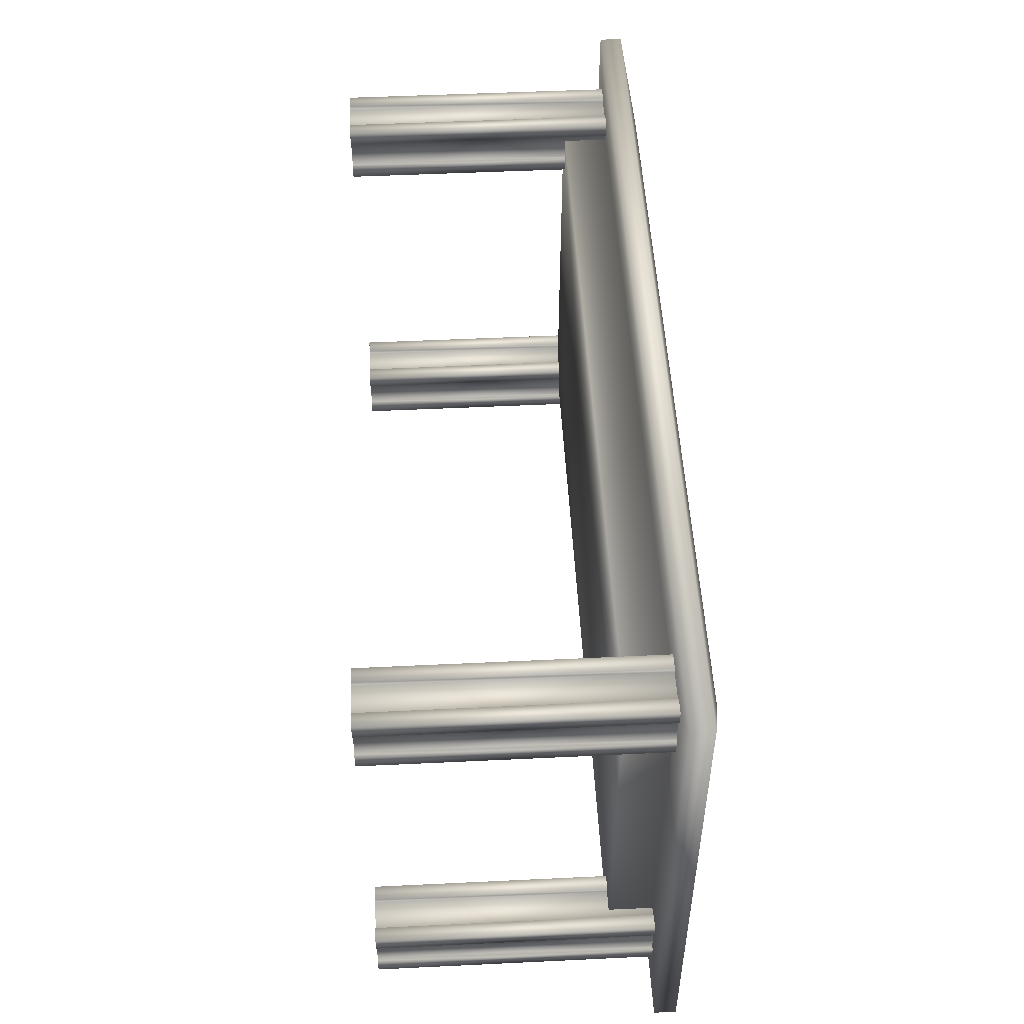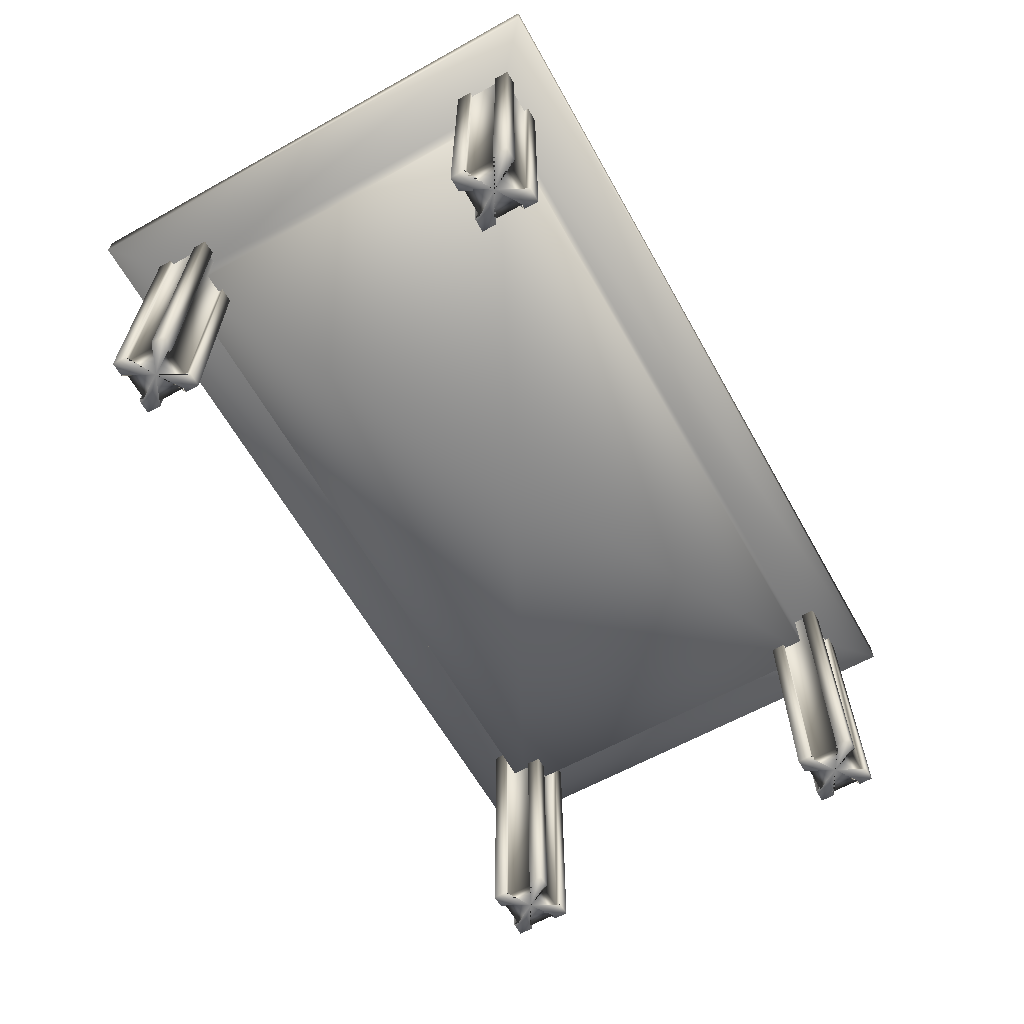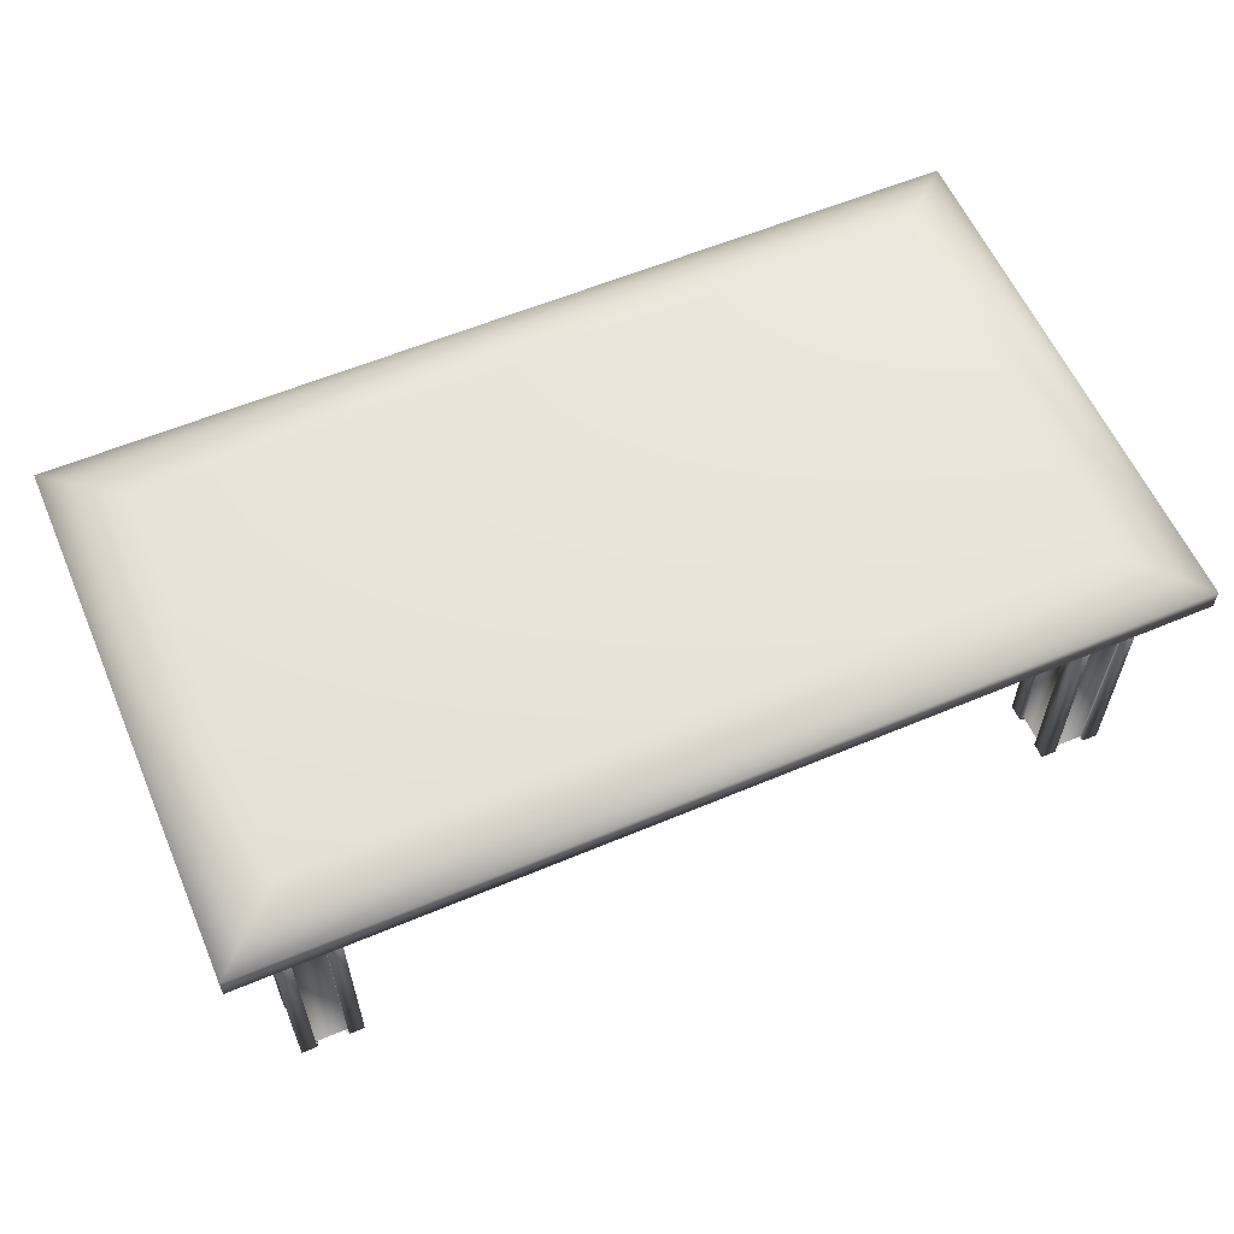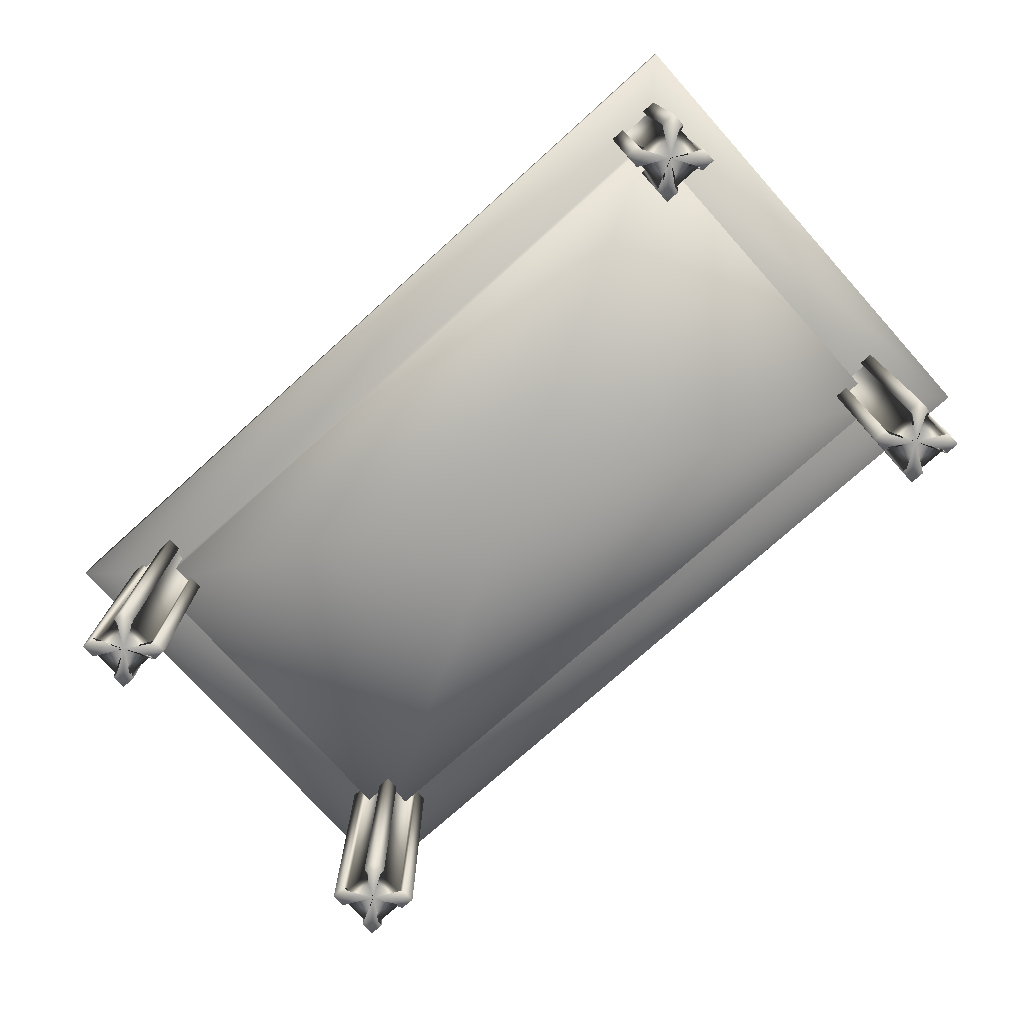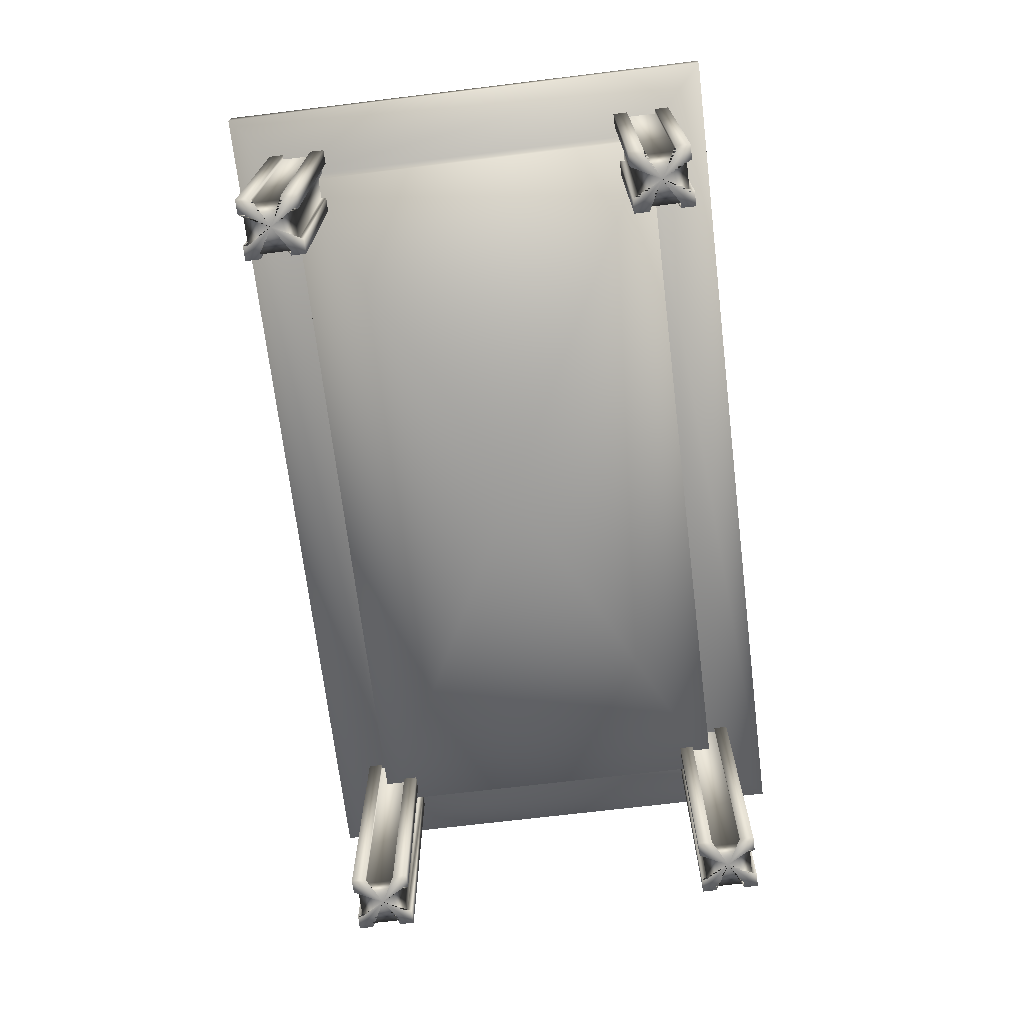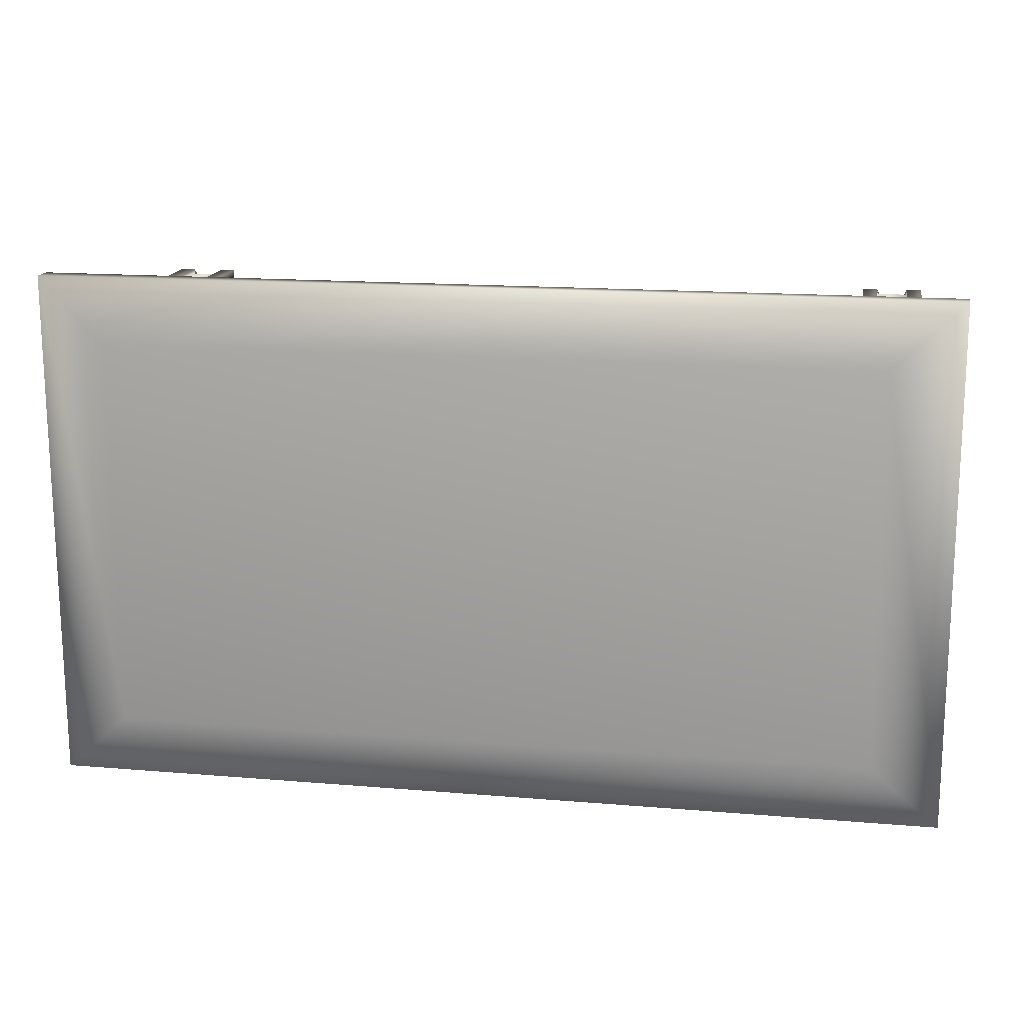
<metadata>
{"format":"obj","ext":"obj","renderer":"f3d","projection":"perspective","resolution":1024,"background":"white","views":[{"elev":50.8,"azim":87.0,"up":"+Z"},{"elev":-62.6,"azim":119.4,"up":"+Y"},{"elev":59.2,"azim":156.7,"up":"+Y"},{"elev":-75.5,"azim":-138.0,"up":"+Y"},{"elev":-70.7,"azim":97.0,"up":"+Y"},{"elev":16.0,"azim":-170.0,"up":"+Z"}]}
</metadata>
<code>
v 0.9021 0.2705 0.5079
v 0.9013 0.2705 0.09208
v 0.09794 0.2705 0.09248
v 0.09872 0.2705 0.5083
v 0.9021 0.3167 0.5079
v 0.9013 0.3167 0.09208
v 0.09794 0.3167 0.09248
v 0.09872 0.3167 0.5083
v 0.975 0.3169 0.5748
v 0.9741 0.3169 0.025
v 0.025 0.3169 0.02554
v 0.02593 0.3169 0.5753
v 0.975 0.3401 0.5748
v 0.9741 0.3401 0.025
v 0.025 0.3401 0.02554
v 0.02593 0.3401 0.5753
v 0.9021 0.354 0.5079
v 0.9013 0.354 0.09208
v 0.09794 0.354 0.09248
v 0.09872 0.354 0.5083
v 0.5 0.354 0.3002
v 0.5 0.2705 0.3002
v 0.1277 0.025 0.1129
v 0.1226 0.025 0.1129
v 0.1226 0.025 0.08041
v 0.1277 0.025 0.08046
v 0.1277 0.025 0.06489
v 0.1121 0.025 0.06479
v 0.112 0.025 0.07026
v 0.07956 0.025 0.07026
v 0.07956 0.025 0.06484
v 0.06389 0.025 0.06489
v 0.06389 0.025 0.08051
v 0.06911 0.025 0.08037
v 0.06911 0.025 0.1129
v 0.06389 0.025 0.113
v 0.06394 0.025 0.1288
v 0.07956 0.025 0.1287
v 0.07966 0.025 0.1232
v 0.1121 0.025 0.1232
v 0.1121 0.025 0.1286
v 0.1277 0.025 0.1287
v 0.1277 0.3169 0.1129
v 0.1226 0.3169 0.1129
v 0.1226 0.3169 0.08041
v 0.1277 0.3169 0.08046
v 0.1277 0.3169 0.06489
v 0.1121 0.3169 0.06479
v 0.112 0.3169 0.07026
v 0.07956 0.3169 0.07026
v 0.07956 0.3169 0.06484
v 0.06389 0.3169 0.06489
v 0.06389 0.3169 0.08051
v 0.06911 0.3169 0.08037
v 0.06911 0.3169 0.1129
v 0.06389 0.3169 0.113
v 0.06394 0.3169 0.1288
v 0.07956 0.3169 0.1287
v 0.07966 0.3169 0.1232
v 0.1121 0.3169 0.1232
v 0.1121 0.3169 0.1286
v 0.1277 0.3169 0.1287
v 0.09582 0.3169 0.09677
v 0.09582 0.025 0.09677
v 0.9282 0.025 0.1129
v 0.923 0.025 0.1129
v 0.9229 0.025 0.08041
v 0.9282 0.025 0.08046
v 0.9281 0.025 0.06489
v 0.9125 0.025 0.06479
v 0.9124 0.025 0.07026
v 0.88 0.025 0.07026
v 0.8799 0.025 0.06484
v 0.8643 0.025 0.06489
v 0.8643 0.025 0.08051
v 0.8695 0.025 0.08037
v 0.8695 0.025 0.1129
v 0.8643 0.025 0.113
v 0.8643 0.025 0.1288
v 0.88 0.025 0.1287
v 0.8801 0.025 0.1232
v 0.9125 0.025 0.1232
v 0.9125 0.025 0.1286
v 0.9282 0.025 0.1287
v 0.9282 0.3169 0.1129
v 0.923 0.3169 0.1129
v 0.9229 0.3169 0.08041
v 0.9282 0.3169 0.08046
v 0.9281 0.3169 0.06489
v 0.9125 0.3169 0.06479
v 0.9124 0.3169 0.07026
v 0.88 0.3169 0.07026
v 0.8799 0.3169 0.06484
v 0.8643 0.3169 0.06489
v 0.8643 0.3169 0.08051
v 0.8695 0.3169 0.08037
v 0.8695 0.3169 0.1129
v 0.8643 0.3169 0.113
v 0.8643 0.3169 0.1288
v 0.88 0.3169 0.1287
v 0.8801 0.3169 0.1232
v 0.9125 0.3169 0.1232
v 0.9125 0.3169 0.1286
v 0.9282 0.3169 0.1287
v 0.8962 0.3169 0.09677
v 0.8962 0.025 0.09677
v 0.9282 0.025 0.5181
v 0.923 0.025 0.5181
v 0.9229 0.025 0.4855
v 0.9282 0.025 0.4856
v 0.9281 0.025 0.47
v 0.9125 0.025 0.4699
v 0.9124 0.025 0.4754
v 0.88 0.025 0.4754
v 0.8799 0.025 0.47
v 0.8643 0.025 0.47
v 0.8643 0.025 0.4856
v 0.8695 0.025 0.4855
v 0.8695 0.025 0.518
v 0.8643 0.025 0.5181
v 0.8643 0.025 0.5339
v 0.88 0.025 0.5338
v 0.8801 0.025 0.5283
v 0.9125 0.025 0.5283
v 0.9125 0.025 0.5337
v 0.9282 0.025 0.5338
v 0.9282 0.3169 0.5181
v 0.923 0.3169 0.5181
v 0.9229 0.3169 0.4855
v 0.9282 0.3169 0.4856
v 0.9281 0.3169 0.47
v 0.9125 0.3169 0.4699
v 0.9124 0.3169 0.4754
v 0.88 0.3169 0.4754
v 0.8799 0.3169 0.47
v 0.8643 0.3169 0.47
v 0.8643 0.3169 0.4856
v 0.8695 0.3169 0.4855
v 0.8695 0.3169 0.518
v 0.8643 0.3169 0.5181
v 0.8643 0.3169 0.5339
v 0.88 0.3169 0.5338
v 0.8801 0.3169 0.5283
v 0.9125 0.3169 0.5283
v 0.9125 0.3169 0.5337
v 0.9282 0.3169 0.5338
v 0.8962 0.3169 0.5019
v 0.8962 0.025 0.5019
v 0.1277 0.025 0.5181
v 0.1226 0.025 0.5181
v 0.1226 0.025 0.4855
v 0.1277 0.025 0.4856
v 0.1277 0.025 0.47
v 0.1121 0.025 0.4699
v 0.112 0.025 0.4754
v 0.07956 0.025 0.4754
v 0.07956 0.025 0.47
v 0.06389 0.025 0.47
v 0.06389 0.025 0.4856
v 0.06911 0.025 0.4855
v 0.06911 0.025 0.518
v 0.06389 0.025 0.5181
v 0.06394 0.025 0.5339
v 0.07956 0.025 0.5338
v 0.07966 0.025 0.5283
v 0.1121 0.025 0.5283
v 0.1121 0.025 0.5337
v 0.1277 0.025 0.5338
v 0.1277 0.3169 0.5181
v 0.1226 0.3169 0.5181
v 0.1226 0.3169 0.4855
v 0.1277 0.3169 0.4856
v 0.1277 0.3169 0.47
v 0.1121 0.3169 0.4699
v 0.112 0.3169 0.4754
v 0.07956 0.3169 0.4754
v 0.07956 0.3169 0.47
v 0.06389 0.3169 0.47
v 0.06389 0.3169 0.4856
v 0.06911 0.3169 0.4855
v 0.06911 0.3169 0.518
v 0.06389 0.3169 0.5181
v 0.06394 0.3169 0.5339
v 0.07956 0.3169 0.5338
v 0.07966 0.3169 0.5283
v 0.1121 0.3169 0.5283
v 0.1121 0.3169 0.5337
v 0.1277 0.3169 0.5338
v 0.09582 0.3169 0.5019
v 0.09582 0.025 0.5019
f 6 2 1
f 5 6 1
f 7 3 2
f 6 7 2
f 8 4 3
f 7 8 3
f 5 1 4
f 8 5 4
f 10 6 5
f 9 10 5
f 11 7 6
f 10 11 6
f 12 8 7
f 11 12 7
f 9 5 8
f 12 9 8
f 14 10 9
f 13 14 9
f 15 11 10
f 14 15 10
f 16 12 11
f 15 16 11
f 13 9 12
f 16 13 12
f 18 14 13
f 17 18 13
f 19 15 14
f 18 19 14
f 20 16 15
f 19 20 15
f 17 13 16
f 20 17 16
f 22 1 2
f 22 2 3
f 22 3 4
f 22 4 1
f 21 18 17
f 21 19 18
f 21 20 19
f 21 17 20
f 44 24 23
f 43 44 23
f 45 25 24
f 44 45 24
f 46 26 25
f 45 46 25
f 47 27 26
f 46 47 26
f 48 28 27
f 47 48 27
f 49 29 28
f 48 49 28
f 50 30 29
f 49 50 29
f 51 31 30
f 50 51 30
f 52 32 31
f 51 52 31
f 53 33 32
f 52 53 32
f 54 34 33
f 53 54 33
f 55 35 34
f 54 55 34
f 56 36 35
f 55 56 35
f 57 37 36
f 56 57 36
f 58 38 37
f 57 58 37
f 59 39 38
f 58 59 38
f 60 40 39
f 59 60 39
f 61 41 40
f 60 61 40
f 62 42 41
f 61 62 41
f 43 23 42
f 62 43 42
f 23 24 64
f 64 24 25
f 26 64 25
f 64 26 27
f 64 27 28
f 29 64 28
f 64 29 30
f 31 64 30
f 64 31 32
f 64 32 33
f 34 64 33
f 64 34 35
f 35 36 64
f 64 36 37
f 64 37 38
f 38 39 64
f 64 39 40
f 41 64 40
f 64 41 42
f 64 42 23
f 63 44 43
f 63 45 44
f 63 46 45
f 63 47 46
f 63 48 47
f 63 49 48
f 63 50 49
f 63 51 50
f 63 52 51
f 63 53 52
f 63 54 53
f 63 55 54
f 63 56 55
f 63 57 56
f 63 58 57
f 63 59 58
f 63 60 59
f 63 61 60
f 63 62 61
f 63 43 62
f 86 66 65
f 85 86 65
f 87 67 66
f 86 87 66
f 88 68 67
f 87 88 67
f 89 69 68
f 88 89 68
f 90 70 69
f 89 90 69
f 91 71 70
f 90 91 70
f 92 72 71
f 91 92 71
f 93 73 72
f 92 93 72
f 94 74 73
f 93 94 73
f 95 75 74
f 94 95 74
f 96 76 75
f 95 96 75
f 97 77 76
f 96 97 76
f 98 78 77
f 97 98 77
f 99 79 78
f 98 99 78
f 100 80 79
f 99 100 79
f 101 81 80
f 100 101 80
f 102 82 81
f 101 102 81
f 103 83 82
f 102 103 82
f 104 84 83
f 103 104 83
f 85 65 84
f 104 85 84
f 65 66 106
f 106 66 67
f 68 106 67
f 106 68 69
f 106 69 70
f 71 106 70
f 106 71 72
f 73 106 72
f 106 73 74
f 106 74 75
f 76 106 75
f 106 76 77
f 77 78 106
f 106 78 79
f 106 79 80
f 80 81 106
f 106 81 82
f 83 106 82
f 106 83 84
f 106 84 65
f 105 86 85
f 105 87 86
f 105 88 87
f 105 89 88
f 105 90 89
f 105 91 90
f 105 92 91
f 105 93 92
f 105 94 93
f 105 95 94
f 105 96 95
f 105 97 96
f 105 98 97
f 105 99 98
f 105 100 99
f 105 101 100
f 105 102 101
f 105 103 102
f 105 104 103
f 105 85 104
f 128 108 107
f 127 128 107
f 129 109 108
f 128 129 108
f 130 110 109
f 129 130 109
f 131 111 110
f 130 131 110
f 132 112 111
f 131 132 111
f 133 113 112
f 132 133 112
f 134 114 113
f 133 134 113
f 135 115 114
f 134 135 114
f 136 116 115
f 135 136 115
f 137 117 116
f 136 137 116
f 138 118 117
f 137 138 117
f 139 119 118
f 138 139 118
f 140 120 119
f 139 140 119
f 141 121 120
f 140 141 120
f 142 122 121
f 141 142 121
f 143 123 122
f 142 143 122
f 144 124 123
f 143 144 123
f 145 125 124
f 144 145 124
f 146 126 125
f 145 146 125
f 127 107 126
f 146 127 126
f 107 108 148
f 148 108 109
f 110 148 109
f 148 110 111
f 148 111 112
f 113 148 112
f 148 113 114
f 115 148 114
f 148 115 116
f 148 116 117
f 118 148 117
f 148 118 119
f 119 120 148
f 148 120 121
f 148 121 122
f 122 123 148
f 148 123 124
f 125 148 124
f 148 125 126
f 148 126 107
f 147 128 127
f 147 129 128
f 147 130 129
f 147 131 130
f 147 132 131
f 147 133 132
f 147 134 133
f 147 135 134
f 147 136 135
f 147 137 136
f 147 138 137
f 147 139 138
f 147 140 139
f 147 141 140
f 147 142 141
f 147 143 142
f 147 144 143
f 147 145 144
f 147 146 145
f 147 127 146
f 170 150 149
f 169 170 149
f 171 151 150
f 170 171 150
f 172 152 151
f 171 172 151
f 173 153 152
f 172 173 152
f 174 154 153
f 173 174 153
f 175 155 154
f 174 175 154
f 176 156 155
f 175 176 155
f 177 157 156
f 176 177 156
f 178 158 157
f 177 178 157
f 179 159 158
f 178 179 158
f 180 160 159
f 179 180 159
f 181 161 160
f 180 181 160
f 182 162 161
f 181 182 161
f 183 163 162
f 182 183 162
f 184 164 163
f 183 184 163
f 185 165 164
f 184 185 164
f 186 166 165
f 185 186 165
f 187 167 166
f 186 187 166
f 188 168 167
f 187 188 167
f 169 149 168
f 188 169 168
f 149 150 190
f 190 150 151
f 152 190 151
f 190 152 153
f 190 153 154
f 155 190 154
f 190 155 156
f 157 190 156
f 190 157 158
f 190 158 159
f 160 190 159
f 190 160 161
f 161 162 190
f 190 162 163
f 190 163 164
f 164 165 190
f 190 165 166
f 167 190 166
f 190 167 168
f 190 168 149
f 189 170 169
f 189 171 170
f 189 172 171
f 189 173 172
f 189 174 173
f 189 175 174
f 189 176 175
f 189 177 176
f 189 178 177
f 189 179 178
f 189 180 179
f 189 181 180
f 189 182 181
f 189 183 182
f 189 184 183
f 189 185 184
f 189 186 185
f 189 187 186
f 189 188 187
f 189 169 188

</code>
